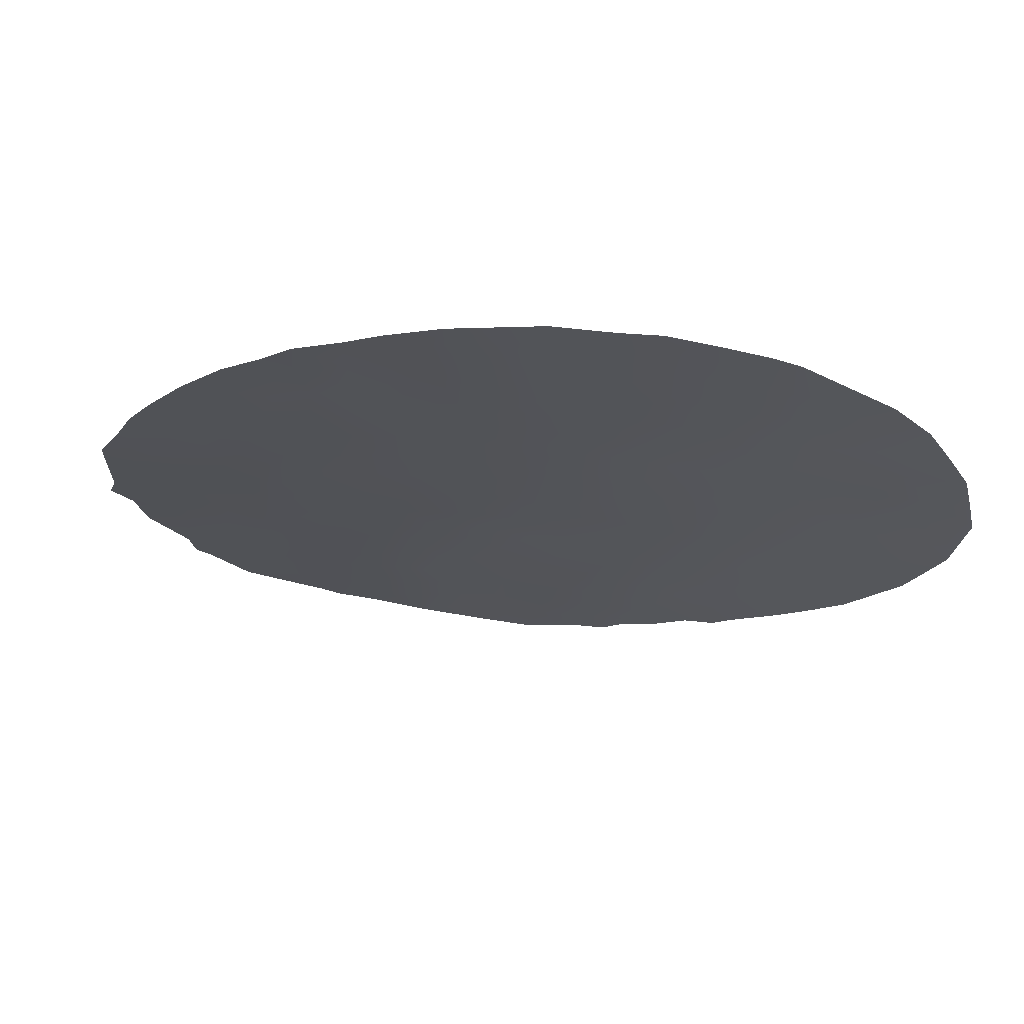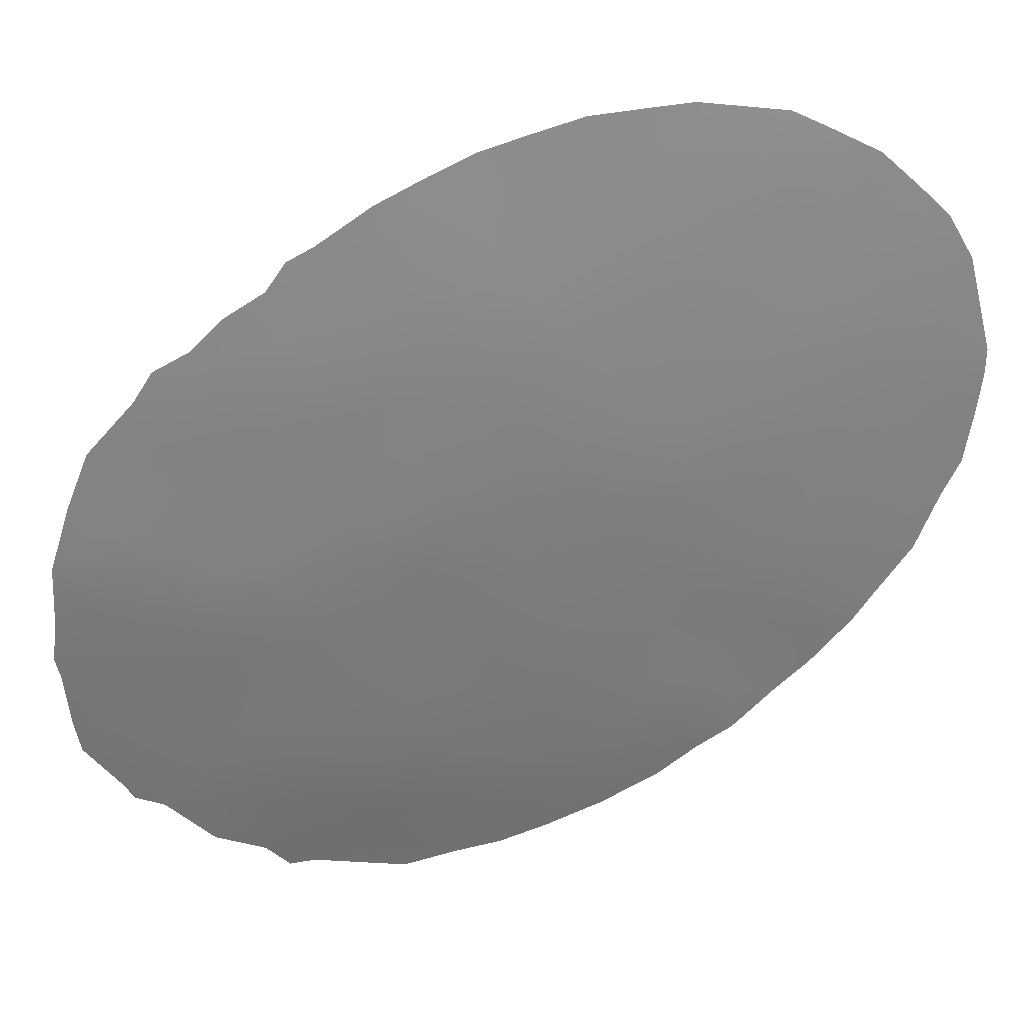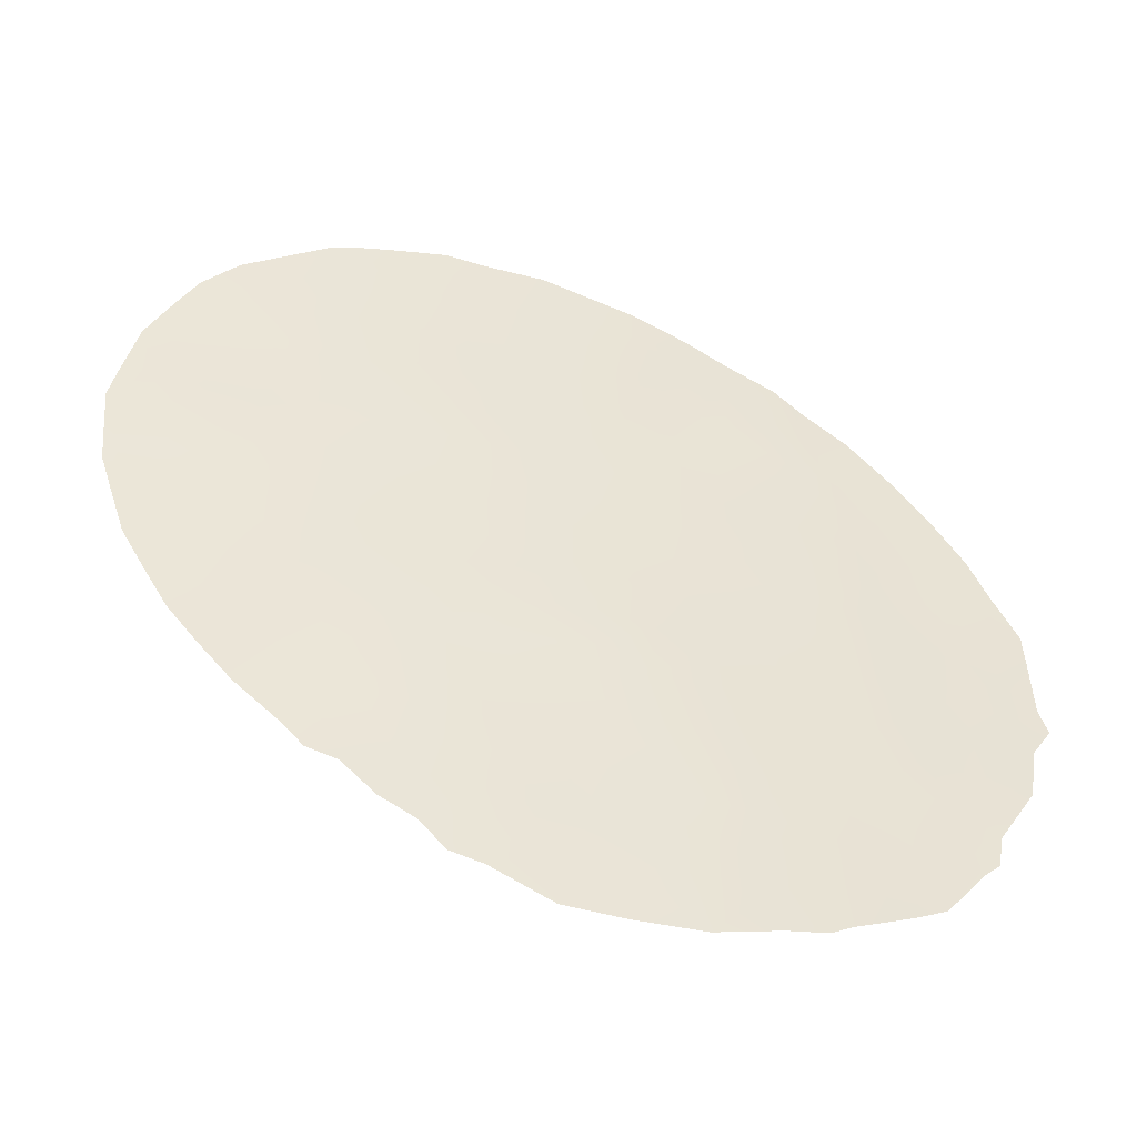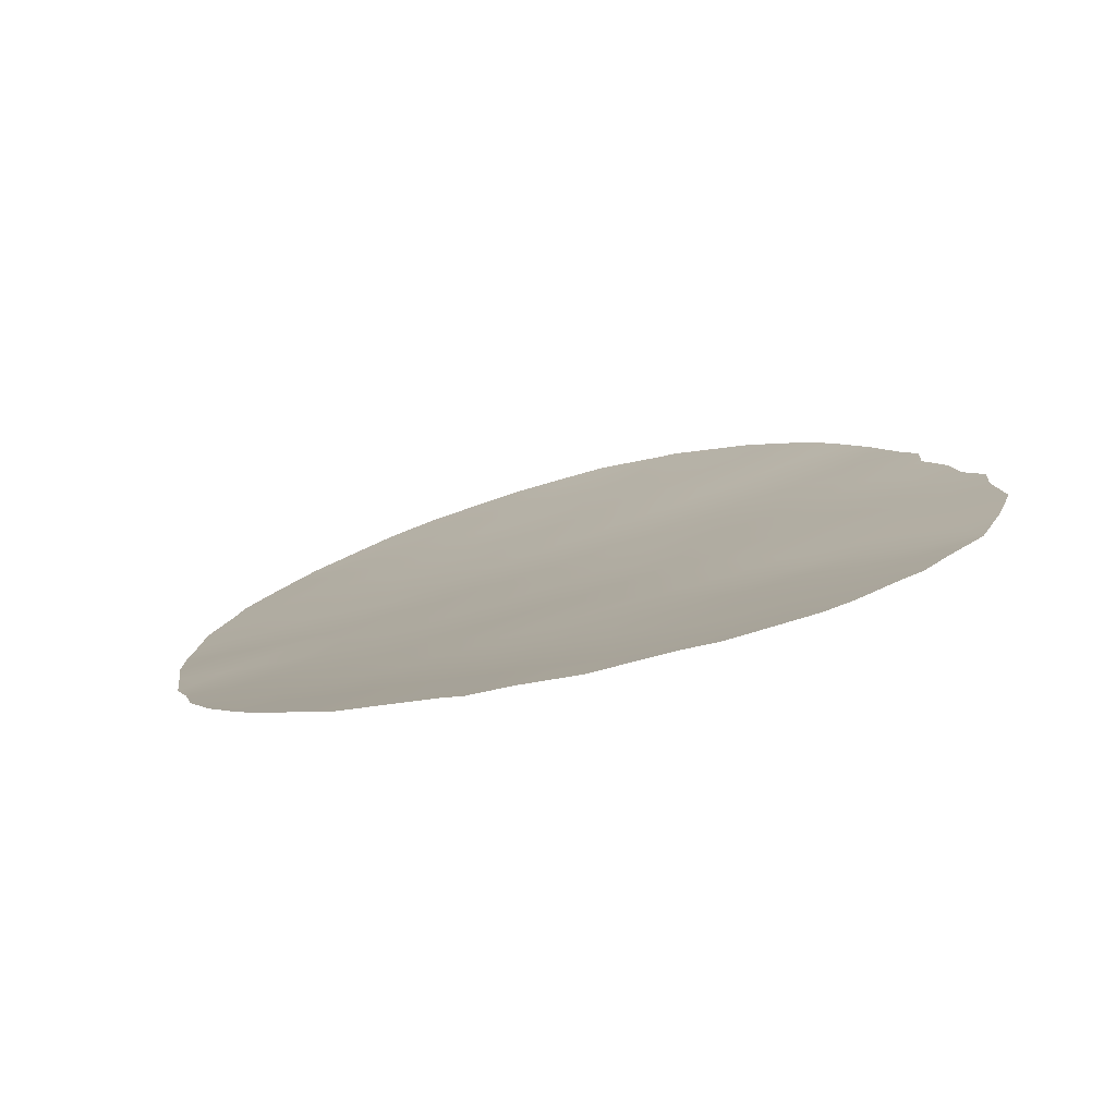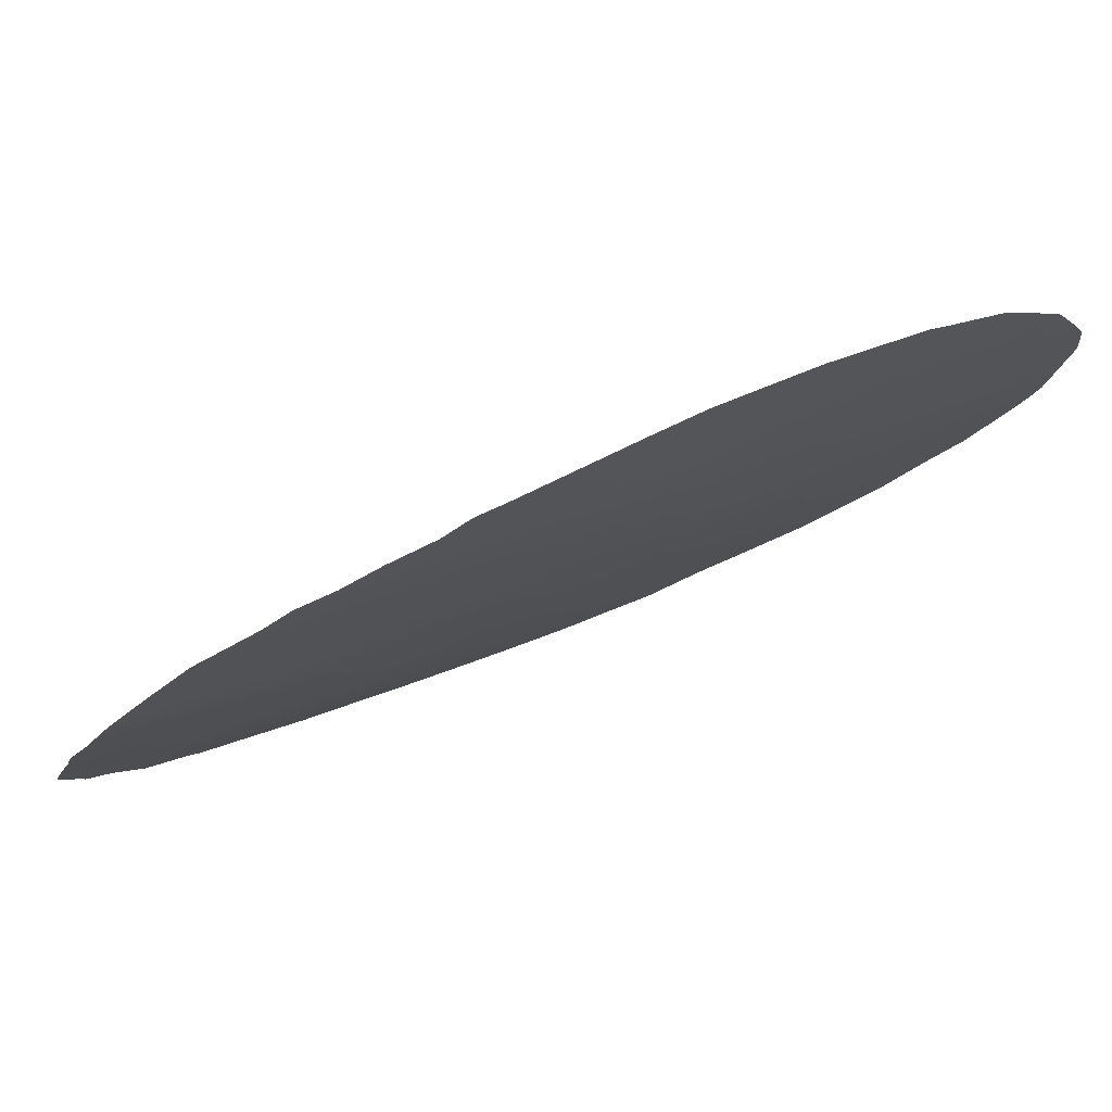
<metadata>
{"format":"obj","ext":"obj","renderer":"f3d","projection":"perspective","resolution":1024,"background":"white","views":[{"elev":68.2,"azim":156.3,"up":"+Z"},{"elev":-27.0,"azim":-106.3,"up":"+Y"},{"elev":-46.0,"azim":-44.3,"up":"+Z"},{"elev":-20.1,"azim":119.5,"up":"+Y"},{"elev":14.8,"azim":-132.9,"up":"+Y"}]}
</metadata>
<code>
v 48.17 21.92 -19.38
v 54.9 17.47 -26.36
v 46.74 22.93 -24.63
v 47.46 22.36 -26.37
v 46.53 23.08 -28.05
v 52.25 19.18 -21.74
v 53.88 18.15 -20.56
v 49.93 20.64 -28.24
v 47.33 22.51 -29.8
v 47.51 22.38 -17.66
v 51.38 19.77 -18.37
v 44.47 24.63 -22.49
v 50.83 20.01 -30.2
v 52.72 18.71 -29.83
v 48.19 21.84 -28.18
v 47.11 22.65 -21.22
v 49.42 20.95 -31.71
v 52.34 18.9 -32.31
v 55.86 16.83 -28.81
v 52.77 18.82 -24.05
v 51.6 19.54 -25.65
v 50.87 19.99 -26.4
v 49.16 21.16 -26.51
v 48.45 21.66 -24.8
v 49.43 20.99 -23.34
v 47.72 22.22 -23.11
v 51.83 19.35 -27.86
v 45.12 24.17 -24.33
v 49.88 20.76 -18.53
v 50.18 20.48 -25.37
v 49.35 21.09 -20.64
v 54.41 17.81 -24.45
v 52.29 18.97 -31.35
v 48.91 21.33 -29.95
v 51.03 19.97 -20.09
v 46.1 23.41 -22.87
v 45.66 23.74 -20.94
v 52.64 18.99 -19.44
v 53.24 18.52 -26.06
v 45.45 23.87 -18.97
v 48.47 21.72 -17.43
v 54.45 17.66 -30.15
v 56.14 16.64 -30.77
v 57.23 16.19 -25.58
v 57.32 16.06 -27.63
v 54.04 17.96 -27.97
v 51 19.84 -32.4
v 50.38 20.37 -21.83
v 45.83 23.64 -26.12
v 55.91 16.92 -24.76
v 55.69 17.08 -22.86
v 53.96 18.11 -22.51
v 51.15 19.87 -23.66
v 55.74 16.96 -26.76
v 48.71 21.5 -21.47
v 46.03 23.47 -29.02
v 46.76 22.94 -29.88
v 44.04 24.97 -20.33
v 51.69 19.57 -17.99
v 43.71 25.25 -22.16
v 57.8 15.88 -25.34
v 57.4 16.12 -24.42
v 52.34 18.88 -33.34
v 48.57 21.57 -31.65
v 48.95 21.29 -32.23
v 53.26 18.61 -19.05
v 46.68 22.96 -17.2
v 44.75 24.4 -18.74
v 54.35 17.66 -32.82
v 54.01 17.86 -33.02
v 47.52 22.36 -30.55
v 47.05 22.73 -30.31
v 43.84 25.17 -23.88
v 43.8 25.19 -23.42
v 54.05 18.07 -19.65
v 54.56 17.77 -20.21
v 50.2 20.56 -17.28
v 51.14 19.93 -17.73
v 48.58 21.65 -16.94
v 44.3 24.82 -25.71
v 45.06 24.25 -27.42
v 57.41 15.94 -29.29
v 56.79 16.28 -30.41
v 56.69 16.33 -31.02
v 55.26 17.13 -32.45
v 56.46 16.45 -31.25
v 55.24 17.37 -20.84
v 57.8 15.85 -25.98
v 48.02 21.98 -31.22
v 49.45 20.92 -32.45
v 50.38 20.26 -33.09
v 47.09 22.67 -17.09
v 49.22 21.22 -17.11
v 56 16.94 -21.78
v 57.59 15.88 -28.25
v 57.81 15.81 -27.2
v 55.78 16.84 -32.18
v 53.36 18.25 -33.1
v 57.94 15.72 -27.67
v 45.32 23.97 -18.07
v 57.08 16.31 -23.57
v 55.8 16.89 -27.79
v 54.96 17.41 -27.38
v 55 17.36 -28.41
v 51.32 19.68 -29.03
v 50.83 20.03 -28.15
v 50.36 20.34 -29.14
v 47.36 22.46 -28.13
v 47.73 22.2 -29.03
v 46.93 22.8 -29.02
v 44.33 24.74 -21.47
v 43.83 25.14 -21.42
v 49.8 20.71 -30.06
v 49.21 21.11 -30.83
v 50.05 20.52 -31.05
v 48.95 21.33 -24.07
v 48.57 21.61 -23.21
v 48.08 21.94 -23.97
v 47.6 22.3 -24.72
v 47.1 22.65 -25.49
v 47.96 22.01 -25.57
v 51.61 19.59 -20.85
v 50.76 20.14 -21.01
v 51.25 19.82 -21.83
v 53.12 18.63 -21.08
v 53.25 18.57 -20.02
v 52.47 19.07 -20.5
v 51.74 19.43 -26.69
v 51.13 19.82 -27.29
v 50.87 19.95 -31.39
v 54.07 17.99 -26.16
v 53.54 18.3 -27.02
v 54.31 17.82 -26.98
v 49.61 20.86 -25.75
v 49.98 20.59 -26.49
v 53 18.51 -31.61
v 44.82 24.36 -19.67
v 44.43 24.65 -19.43
v 53.85 17.98 -31.96
v 54.76 17.43 -31.99
v 50.84 20.04 -25.35
v 47.24 22.57 -23.88
v 46.27 23.3 -25.38
v 46.63 23.01 -26.27
v 52.2 19.17 -24.87
v 52.41 19.03 -25.89
v 53 18.67 -25.07
v 49.43 20.98 -29.12
v 49.06 21.25 -28.22
v 48.56 21.58 -29.07
v 49.32 21.07 -24.91
v 48.81 21.41 -25.65
v 48.32 21.76 -26.44
v 46.9 22.82 -23.01
v 46.4 23.18 -23.77
v 47.4 22.45 -22.19
v 46.61 23.02 -22.07
v 49.05 21.26 -22.43
v 48.2 21.87 -22.3
v 47.89 22.09 -21.33
v 46.82 22.86 -20.24
v 46.16 23.36 -20.27
v 46.38 23.21 -21.11
v 56.51 16.56 -26.16
v 56.57 16.48 -27.18
v 49.8 20.74 -24.21
v 52.99 18.52 -30.67
v 52.31 18.96 -30.56
v 45.85 23.59 -21.92
v 45.08 24.17 -21.7
v 45.29 24.01 -22.7
v 50.23 20.5 -20.3
v 50.46 20.36 -19.35
v 49.65 20.9 -19.59
v 49.91 20.68 -22.59
v 49.56 20.93 -21.68
v 48.91 21.4 -19.82
v 48.42 21.72 -20.49
v 45.58 23.81 -23.62
v 45.92 23.56 -24.5
v 44.38 24.75 -24.14
v 44.05 25.01 -24.75
v 44.72 24.49 -25.01
v 44.75 24.44 -23.48
v 53.16 18.61 -22.17
v 53.85 18.17 -21.53
v 50.71 20.21 -18.38
v 51.25 19.84 -19.13
v 45.06 24.23 -25.92
v 44.69 24.53 -26.61
v 45.44 23.95 -26.82
v 46.99 22.73 -27.2
v 46.19 23.35 -27.05
v 49.03 21.34 -18.93
v 51.96 19.41 -18.83
v 52.6 19.02 -18.53
v 51.86 19.46 -19.8
v 55.99 16.74 -29.85
v 56.63 16.38 -29.18
v 47.83 22.1 -27.27
v 48.68 21.5 -27.33
v 51.83 19.32 -29.91
v 51.59 19.45 -30.86
v 51.73 19.32 -32.68
v 51.3 19.6 -33.25
v 47.61 22.3 -20.32
v 49.21 21.22 -17.88
v 48.35 21.8 -18.27
v 54.52 17.77 -21.1
v 48.41 21.69 -30.65
v 48.75 21.44 -31.41
v 50.36 20.34 -27.35
v 49.52 20.92 -27.37
v 52.61 18.89 -26.93
v 50.19 20.41 -32.05
v 52.93 18.65 -27.95
v 53.77 18.05 -30.89
v 54.61 17.54 -31.13
v 50.05 20.61 -21.1
v 48.08 21.95 -29.88
v 53.82 18.17 -25.23
v 53.59 18.32 -24.26
v 56.59 16.44 -28.17
v 57.16 16.11 -28.49
v 57.25 16.14 -26.6
v 56.53 16.57 -25.16
v 53.36 18.47 -23.24
v 54.18 17.96 -23.48
v 46.32 23.23 -19.29
v 45.54 23.82 -19.95
v 54.25 17.8 -29.13
v 55.15 17.25 -29.46
v 52.3 19.01 -28.92
v 53.3 18.38 -28.95
v 53.59 18.18 -29.93
v 55.01 17.47 -23.69
v 54.76 17.63 -22.72
v 52.52 18.99 -22.96
v 51.67 19.55 -22.79
v 51.96 19.34 -23.84
v 50.3 20.43 -23.49
v 50.79 20.11 -22.71
v 47.76 22.21 -17.01
v 55.14 17.41 -21.85
v 50.63 20.2 -24.4
v 51.42 19.68 -24.63
v 55.32 17.14 -30.47
v 51.61 19.42 -31.85
v 54.65 17.65 -25.39
v 45.47 23.91 -25.21
v 55.77 17.02 -23.95
v 56.51 16.61 -24.25
v 56.34 16.72 -23.45
v 45.8 23.66 -27.78
v 45.51 23.89 -28.2
v 55.21 17.33 -24.65
v 55.62 17.06 -25.62
v 54.47 17.81 -21.93
v 56.62 16.58 -22.75
v 47.6 22.32 -18.49
v 46.09 23.4 -18.23
v 45.93 23.51 -17.68
v 46.85 22.84 -18.29
v 55.47 17.02 -31.43
v 47.24 22.57 -19.3
v 44.92 24.3 -20.67
v 53.03 18.46 -32.54
f 102 103 104
f 105 106 107
f 108 110 109
f 9 110 57
f 111 266 58
f 113 114 115
f 17 211 65
f 116 117 118
f 119 120 121
f 122 123 124
f 125 126 127
f 38 66 196
f 128 22 129
f 115 215 130
f 131 132 133
f 30 134 135
f 137 68 138
f 9 72 71
f 135 141 30
f 118 142 119
f 143 144 120
f 145 146 147
f 148 149 150
f 151 152 134
f 121 153 152
f 142 154 155
f 156 157 154
f 158 159 117
f 160 156 159
f 161 162 163
f 164 165 225
f 151 166 116
f 33 167 168
f 157 163 169
f 170 171 169
f 172 173 174
f 175 176 158
f 177 178 31
f 155 179 180
f 171 184 179
f 181 182 183
f 28 184 181
f 125 185 186
f 7 76 75
f 173 188 187
f 189 190 191
f 192 144 193
f 177 174 194
f 127 197 122
f 195 188 197
f 19 198 199
f 43 84 83
f 9 57 72
f 153 200 201
f 168 202 203
f 11 59 78
f 108 200 192
f 107 148 113
f 150 109 220
f 140 69 85
f 43 86 84
f 206 265 161
f 194 207 208
f 7 209 76
f 12 60 74
f 44 88 61
f 114 210 211
f 65 211 64
f 17 65 90
f 212 106 129
f 212 135 213
f 214 146 128
f 47 215 91
f 214 216 132
f 217 139 218
f 263 92 67
f 41 207 93
f 172 219 123
f 34 220 210
f 147 221 222
f 213 201 149
f 244 94 87
f 223 199 224
f 45 224 95
f 111 170 266
f 44 225 88
f 226 257 164
f 165 102 223
f 227 222 228
f 133 103 2
f 219 31 176
f 229 230 162
f 104 231 232
f 233 234 216
f 217 235 167
f 236 237 228
f 238 239 240
f 175 241 242
f 41 93 79
f 245 241 166
f 141 246 245
f 185 238 227
f 232 247 198
f 218 264 247
f 18 248 204
f 47 91 205
f 130 248 203
f 43 264 86
f 105 202 233
f 45 99 96
f 45 95 99
f 221 131 249
f 231 234 235
f 250 183 189
f 250 143 180
f 40 100 68
f 251 252 253
f 226 44 62
f 256 251 236
f 256 249 257
f 237 244 258
f 124 242 239
f 193 191 254
f 240 246 145
f 186 258 209
f 253 101 259
f 261 67 262
f 261 229 263
f 160 178 206
f 97 140 85
f 19 102 104
f 102 54 103
f 104 103 46
f 13 105 107
f 105 27 106
f 107 106 8
f 15 108 109
f 108 5 110
f 109 110 9
f 56 110 5
f 110 56 57
f 58 112 111
f 12 111 60
f 112 60 111
f 62 44 61
f 13 113 115
f 113 34 114
f 115 114 17
f 24 116 118
f 116 25 117
f 118 117 26
f 24 119 121
f 119 3 120
f 121 120 4
f 6 122 124
f 122 35 123
f 124 123 48
f 6 125 127
f 125 7 126
f 127 126 38
f 27 128 129
f 128 21 22
f 13 115 130
f 115 17 215
f 130 215 47
f 2 131 133
f 131 39 132
f 133 132 46
f 22 141 135
f 135 134 23
f 68 137 40
f 138 58 137
f 69 139 70
f 140 139 69
f 22 21 141
f 24 118 119
f 118 26 142
f 119 142 3
f 3 143 120
f 143 49 144
f 120 144 4
f 20 145 147
f 145 21 146
f 147 146 39
f 34 148 150
f 148 8 149
f 150 149 15
f 30 151 134
f 151 24 152
f 134 152 23
f 24 121 152
f 121 4 153
f 152 153 23
f 3 142 155
f 142 26 154
f 155 154 36
f 26 156 154
f 156 16 157
f 154 157 36
f 25 158 117
f 158 55 159
f 117 159 26
f 55 160 159
f 160 16 156
f 159 156 26
f 16 161 163
f 161 229 162
f 163 162 37
f 44 164 225
f 164 54 165
f 225 165 45
f 24 151 116
f 151 30 166
f 116 166 25
f 33 136 167
f 168 167 14
f 36 157 169
f 157 16 163
f 169 163 37
f 37 170 169
f 170 12 171
f 169 171 36
f 31 172 174
f 172 35 173
f 174 173 29
f 25 175 158
f 175 48 176
f 158 176 55
f 177 1 178
f 31 178 55
f 3 155 180
f 155 36 179
f 180 179 28
f 36 171 179
f 171 12 184
f 179 184 28
f 28 181 183
f 181 73 182
f 183 182 80
f 74 184 12
f 184 74 181
f 73 181 74
f 7 125 186
f 125 6 185
f 186 185 52
f 78 187 11
f 187 77 29
f 77 187 78
f 29 173 187
f 173 35 188
f 187 188 11
f 49 189 191
f 189 80 190
f 191 190 81
f 5 192 193
f 192 4 144
f 193 144 49
f 1 177 194
f 177 31 174
f 194 174 29
f 196 195 38
f 11 195 59
f 196 59 195
f 6 127 122
f 127 38 197
f 122 197 35
f 38 195 197
f 195 11 188
f 197 188 35
f 198 83 199
f 83 198 43
f 82 199 83
f 23 153 201
f 153 4 200
f 201 200 15
f 33 168 203
f 168 14 202
f 203 202 13
f 5 108 192
f 108 15 200
f 192 200 4
f 13 107 113
f 107 8 148
f 113 148 34
f 34 150 220
f 150 15 109
f 220 109 9
f 205 204 47
f 18 204 63
f 205 63 204
f 16 206 161
f 206 1 265
f 161 265 229
f 1 194 208
f 194 29 207
f 208 207 41
f 87 209 244
f 209 87 76
f 17 114 211
f 114 34 210
f 211 210 89
f 211 89 64
f 22 212 129
f 212 8 106
f 129 106 27
f 8 212 213
f 212 22 135
f 213 135 23
f 126 75 66
f 75 126 7
f 38 126 66
f 27 214 128
f 214 39 146
f 128 146 21
f 90 215 17
f 215 90 91
f 39 214 132
f 214 27 216
f 132 216 46
f 42 217 218
f 217 136 139
f 218 139 140
f 207 29 77
f 207 77 93
f 35 172 123
f 172 31 219
f 123 219 48
f 71 220 9
f 220 71 210
f 89 210 71
f 20 147 222
f 147 39 221
f 222 221 32
f 8 213 149
f 213 23 201
f 149 201 15
f 45 223 224
f 223 19 199
f 224 199 82
f 224 82 95
f 111 12 170
f 96 225 45
f 225 96 88
f 44 226 164
f 226 50 257
f 164 257 54
f 45 165 223
f 165 54 102
f 223 102 19
f 52 227 228
f 227 20 222
f 228 222 32
f 133 46 103
f 2 103 54
f 48 219 176
f 176 31 55
f 229 40 230
f 162 230 37
f 19 104 232
f 104 46 231
f 232 231 42
f 27 233 216
f 233 14 234
f 216 234 46
f 136 217 167
f 217 42 235
f 167 235 14
f 32 236 228
f 236 51 237
f 228 237 52
f 20 238 240
f 238 6 239
f 240 239 53
f 48 175 242
f 175 25 241
f 242 241 53
f 10 41 243
f 79 243 41
f 243 92 10
f 30 245 166
f 245 53 241
f 166 241 25
f 30 141 245
f 141 21 246
f 245 246 53
f 52 185 227
f 185 6 238
f 227 238 20
f 19 232 198
f 232 42 247
f 198 247 43
f 42 218 247
f 247 264 43
f 18 33 248
f 204 248 47
f 13 130 203
f 130 47 248
f 203 248 33
f 264 97 86
f 27 105 233
f 105 13 202
f 233 202 14
f 63 267 18
f 267 70 139
f 32 221 249
f 221 39 131
f 249 131 2
f 40 137 230
f 137 58 266
f 42 231 235
f 231 46 234
f 235 234 14
f 49 250 189
f 250 28 183
f 189 183 80
f 28 250 180
f 250 49 143
f 180 143 3
f 51 251 253
f 251 50 252
f 253 252 101
f 5 254 56
f 255 56 254
f 50 226 252
f 252 226 62
f 101 252 62
f 32 256 236
f 256 50 251
f 236 251 51
f 50 256 257
f 256 32 249
f 257 249 2
f 52 237 258
f 237 51 244
f 6 124 239
f 124 48 242
f 239 242 53
f 5 193 254
f 193 49 191
f 254 191 81
f 255 254 81
f 20 240 145
f 240 53 246
f 145 246 21
f 7 186 209
f 186 52 258
f 209 258 244
f 244 51 94
f 259 51 253
f 2 54 257
f 265 1 260
f 10 208 41
f 67 261 263
f 40 261 100
f 262 100 261
f 10 92 263
f 261 40 229
f 16 160 206
f 160 55 178
f 206 178 1
f 10 263 260
f 263 229 265
f 10 260 208
f 267 136 18
f 264 218 140
f 140 97 264
f 51 259 94
f 260 1 208
f 263 265 260
f 137 266 230
f 266 170 37
f 70 267 98
f 230 266 37
f 136 33 18
f 139 136 267
f 267 63 98

</code>
